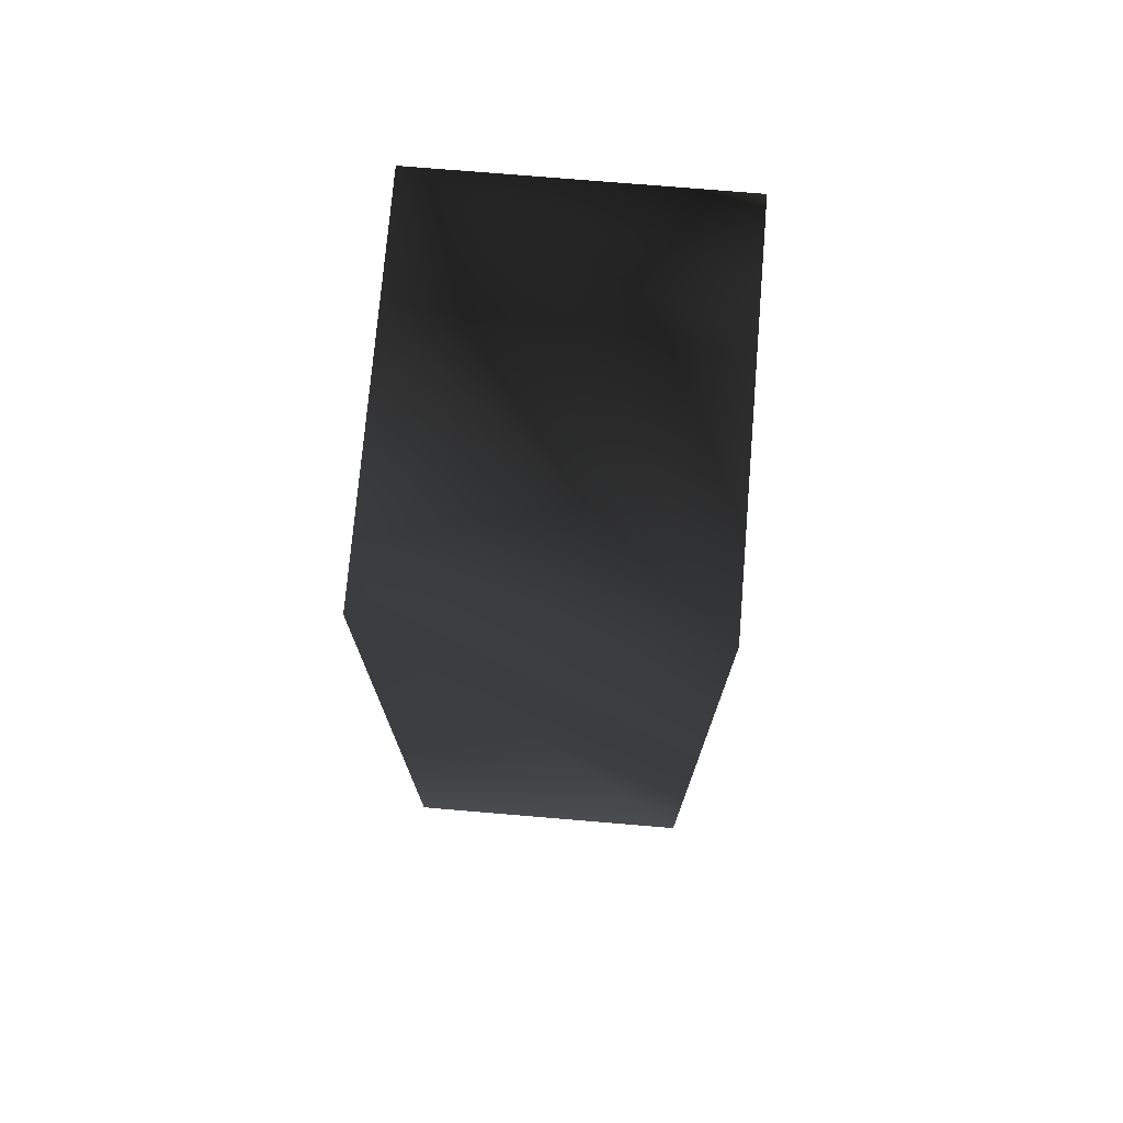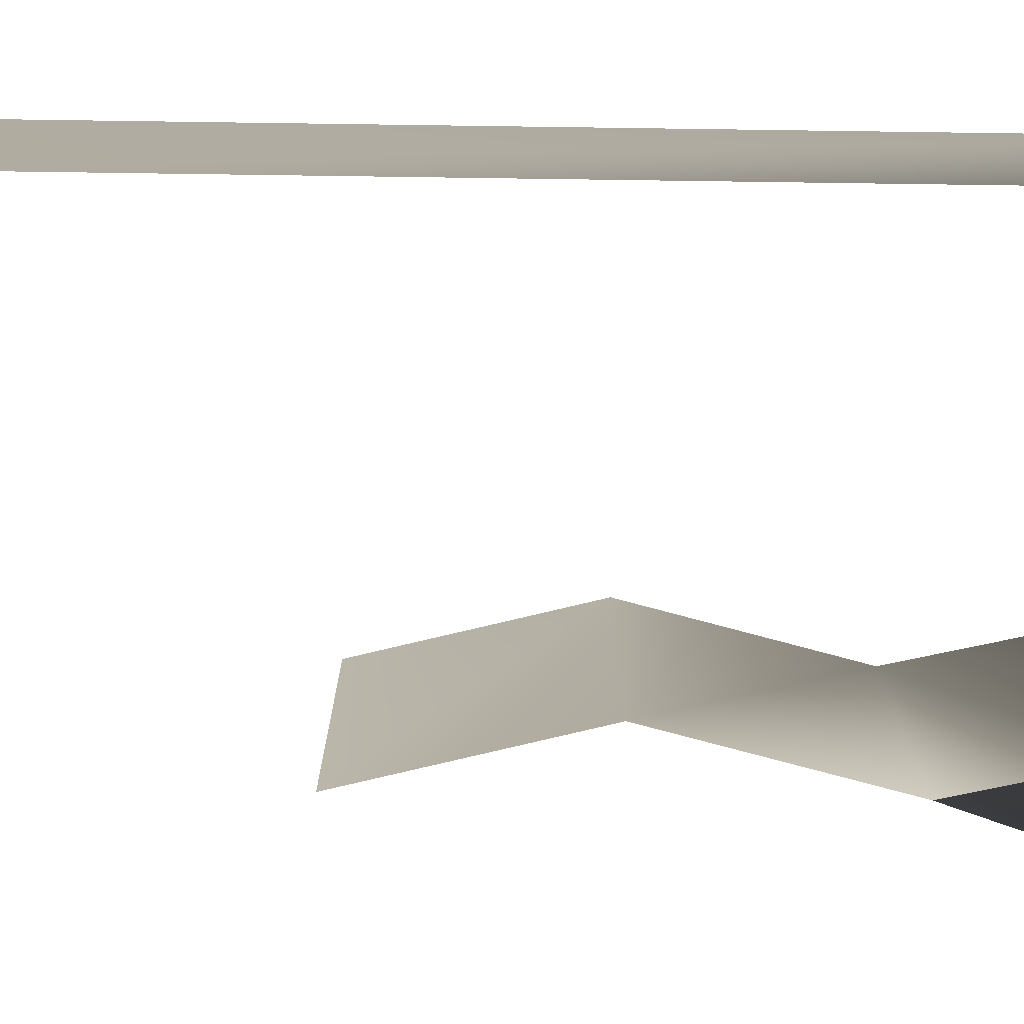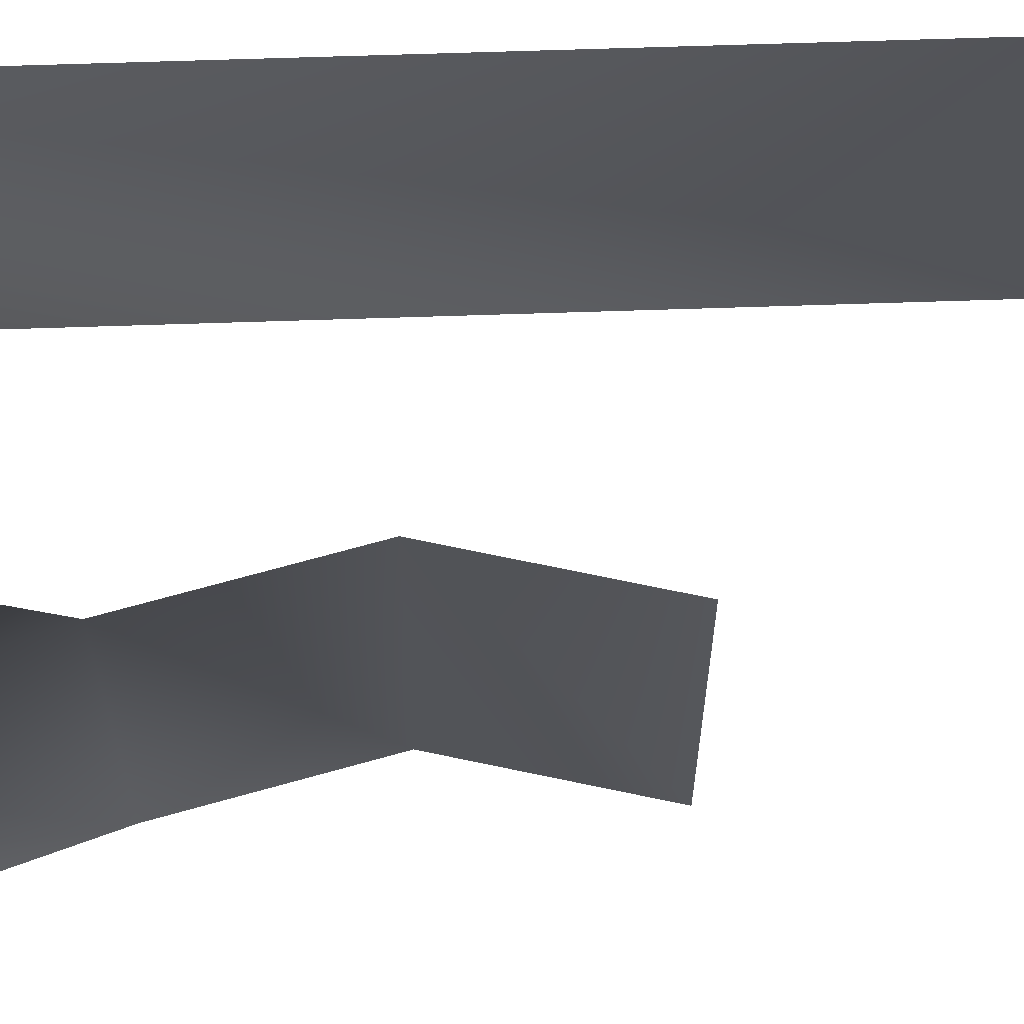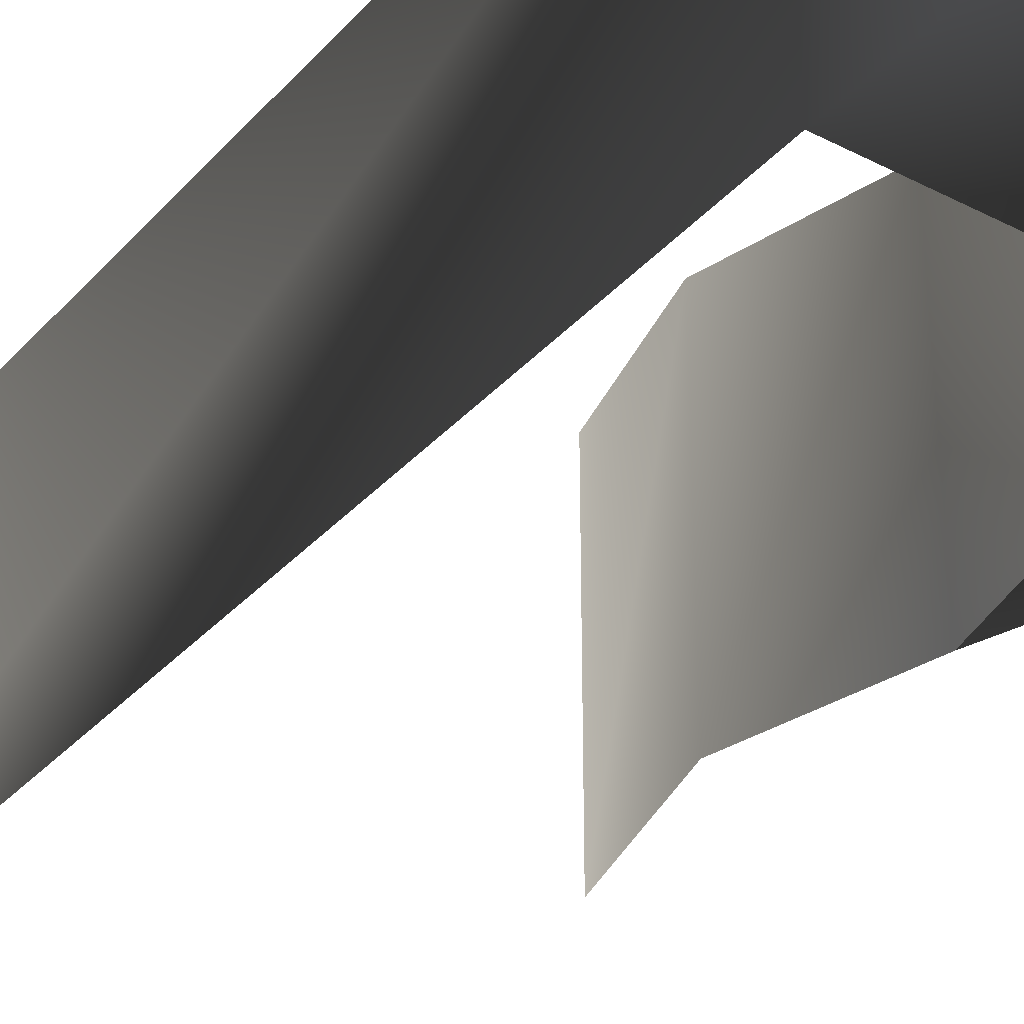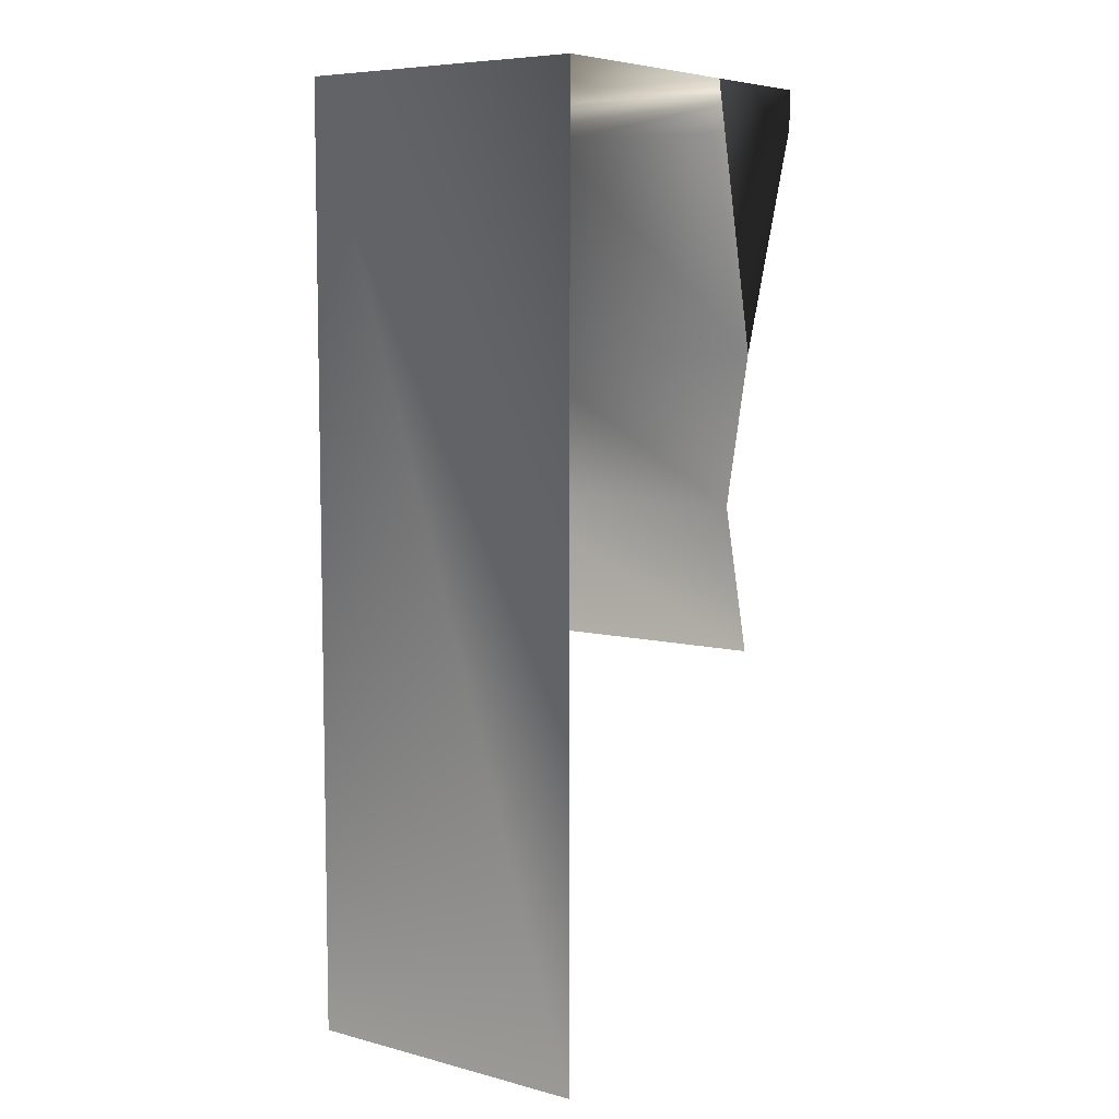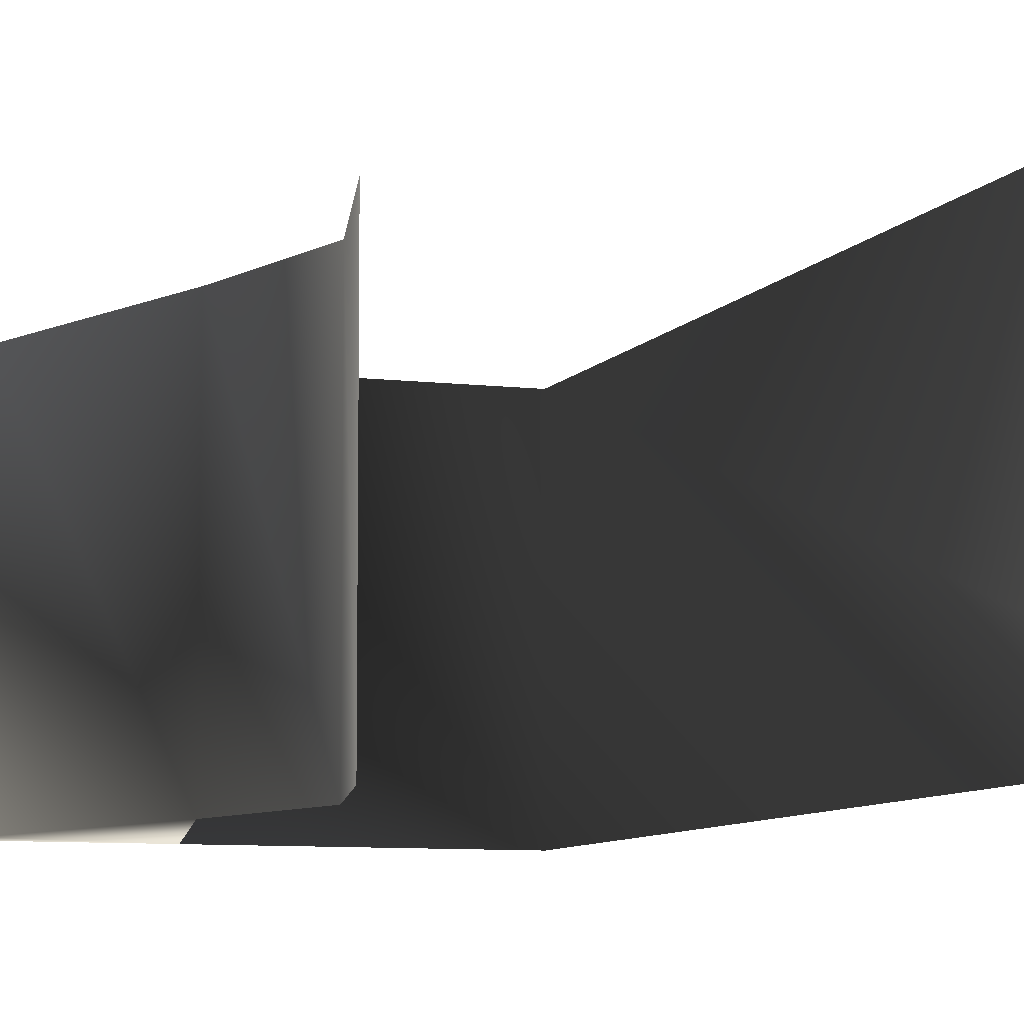
<metadata>
{"format":"obj","ext":"obj","renderer":"f3d","projection":"perspective","resolution":1024,"background":"white","views":[{"elev":74.2,"azim":94.8,"up":"+Y"},{"elev":-79.7,"azim":89.2,"up":"+Z"},{"elev":66.8,"azim":-91.9,"up":"+Z"},{"elev":-34.0,"azim":145.0,"up":"+Z"},{"elev":7.2,"azim":126.5,"up":"+Y"},{"elev":-7.8,"azim":-19.4,"up":"+Z"}]}
</metadata>
<code>
o 835
v 0 0 -64
v 0 0 64
v 16 64 64
v 16 64 -64
v 0 128 64
v 0 128 -64
v -32 224 64
v -32 224 -64
v 25 240 -64
v -32 240 -64
v -32 240 64
v 25 240 64
v 128 240 -64
v 128 240 64
v 128 -160 -64
v 128 -160 64
f 1 2 3
f 1 3 4
f 4 3 5
f 4 5 6
f 6 5 7
f 6 7 8
f 6 8 9
f 9 8 10
f 9 10 11
f 9 11 12
f 9 12 13
f 13 12 14
f 13 14 15
f 15 14 16
f 7 5 12
f 7 12 11
f 7 11 10
f 7 10 8

</code>
